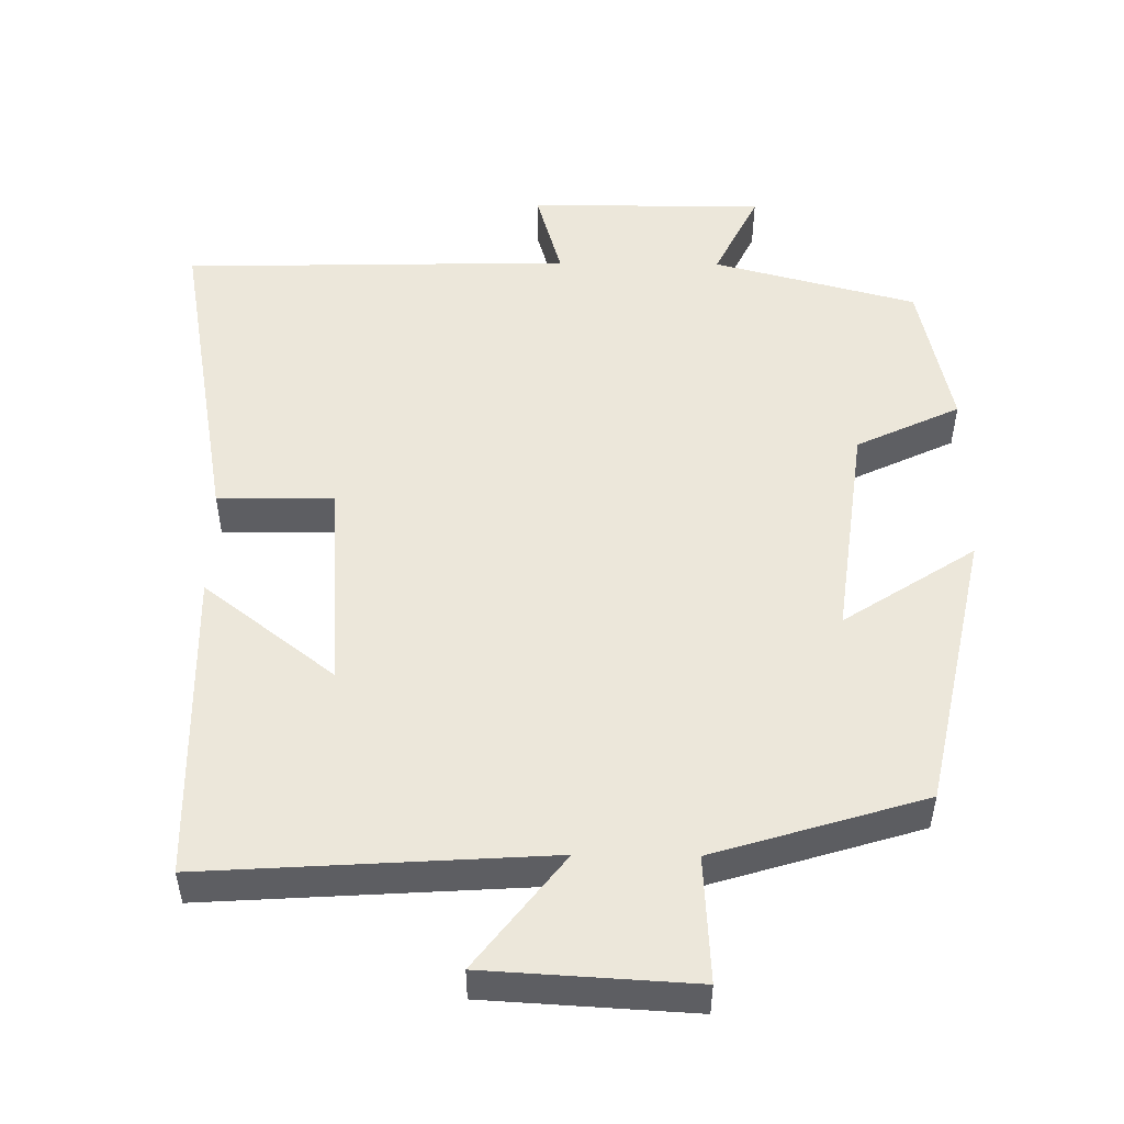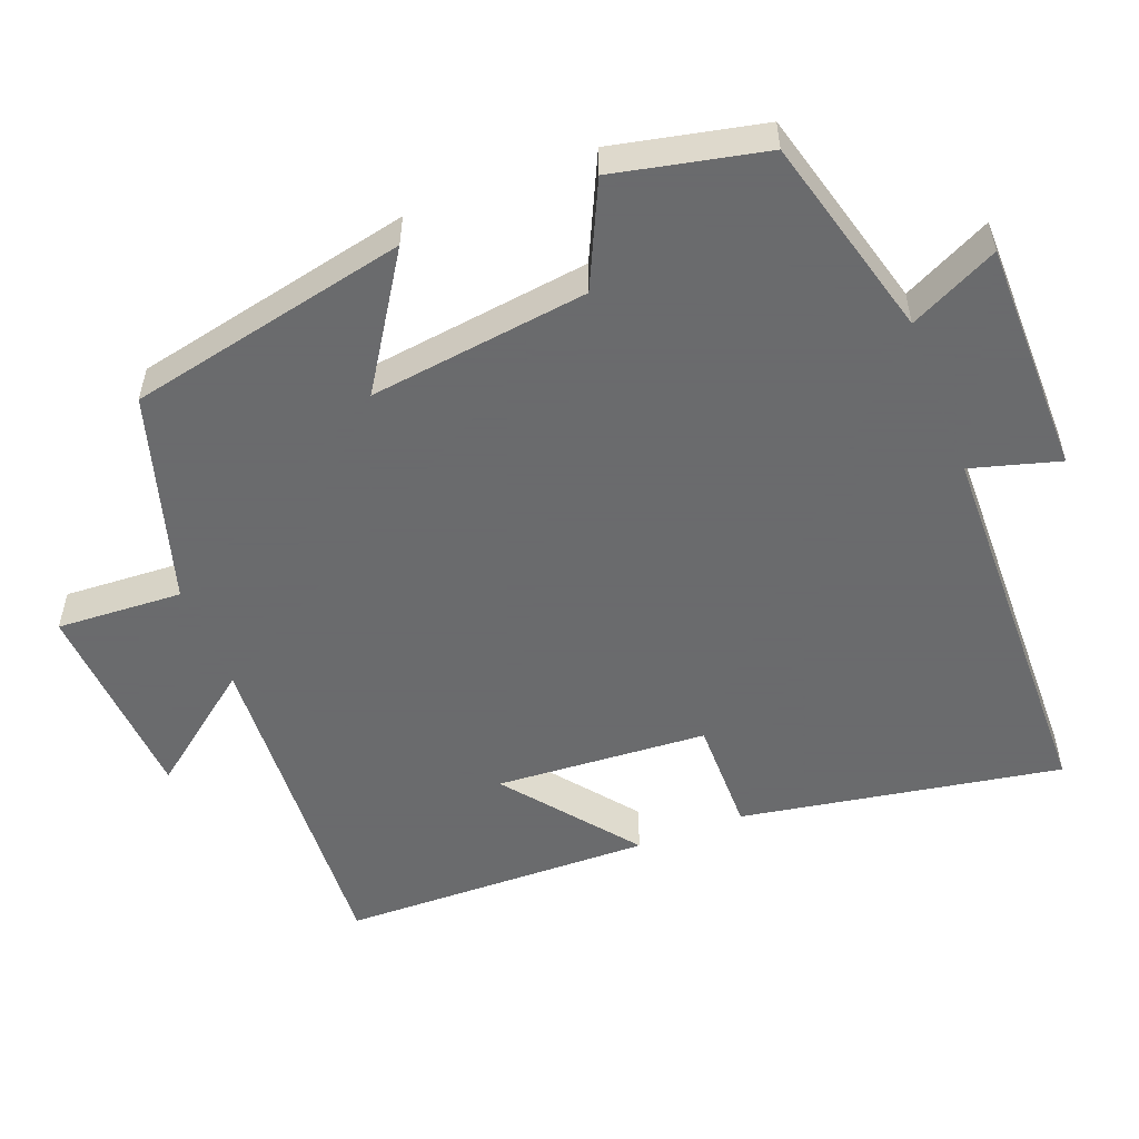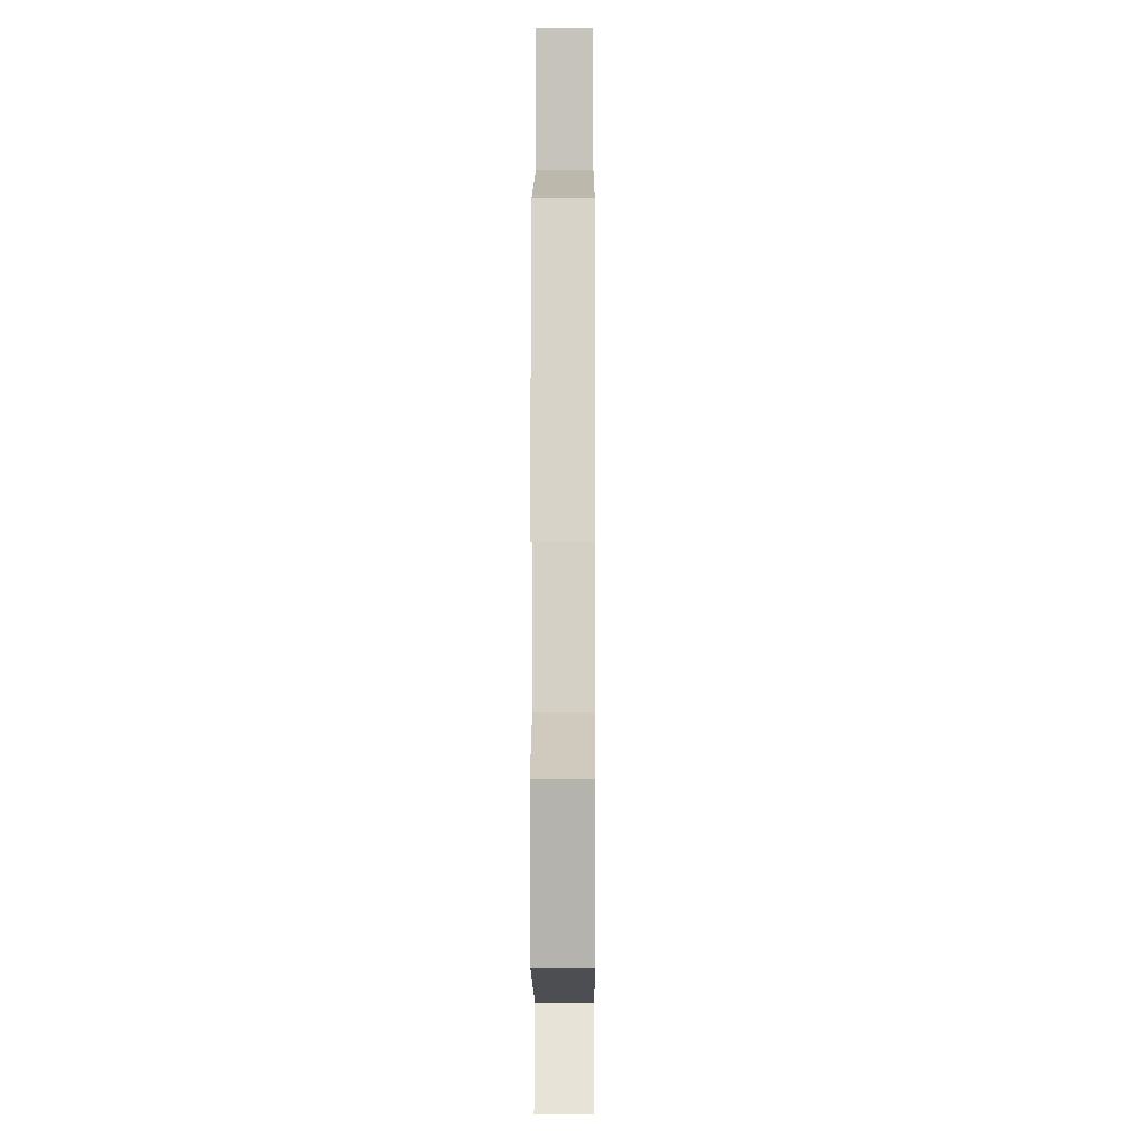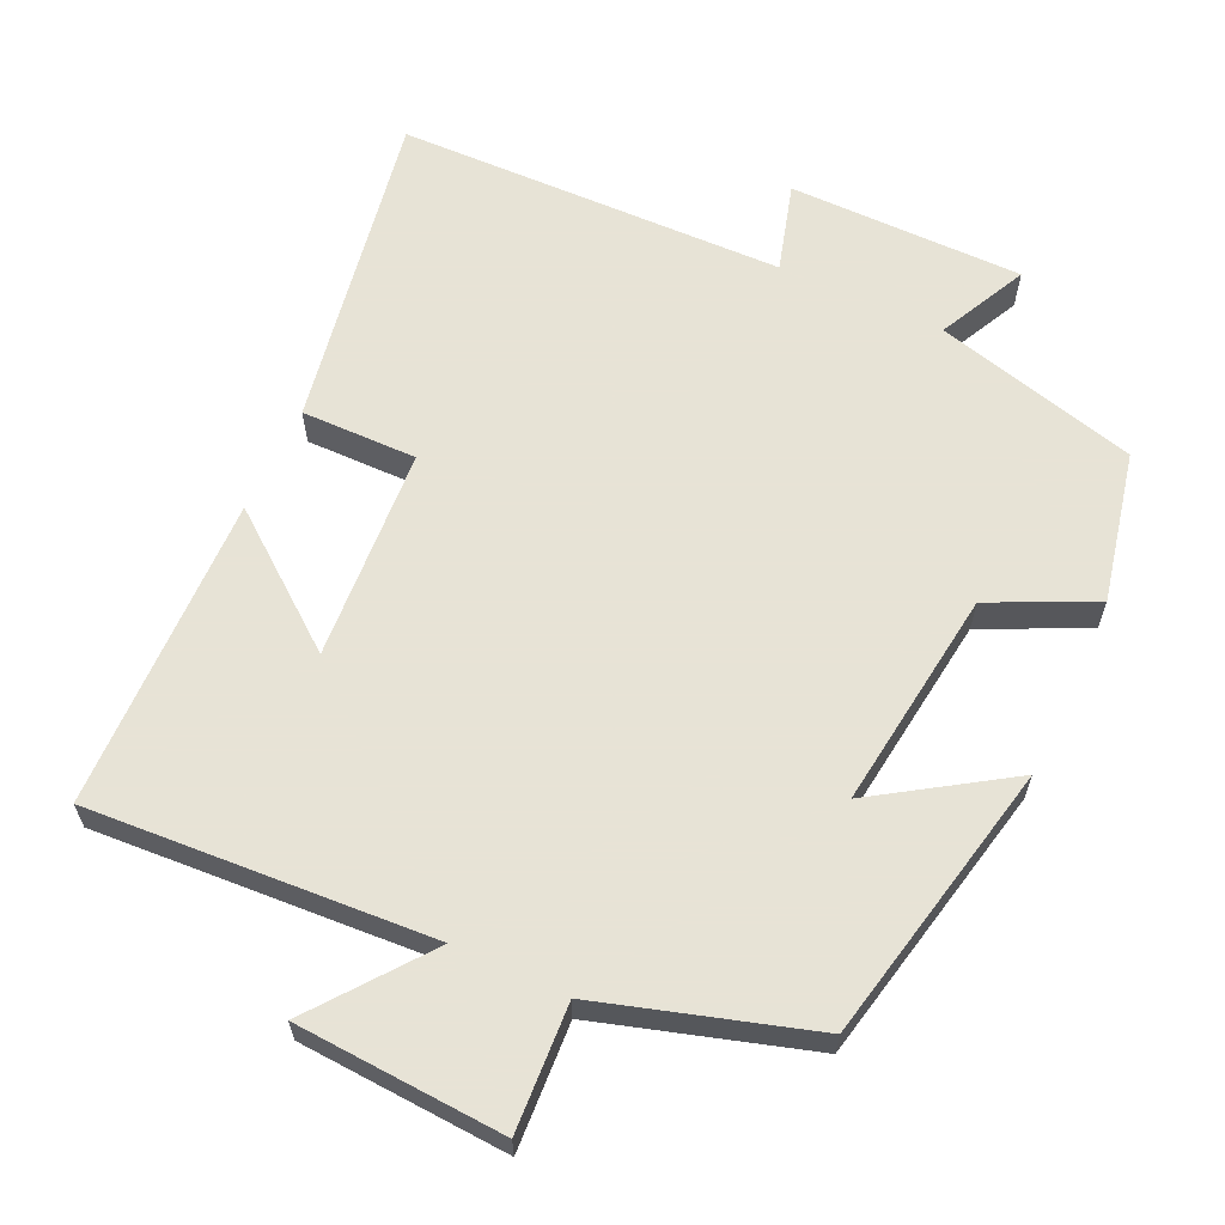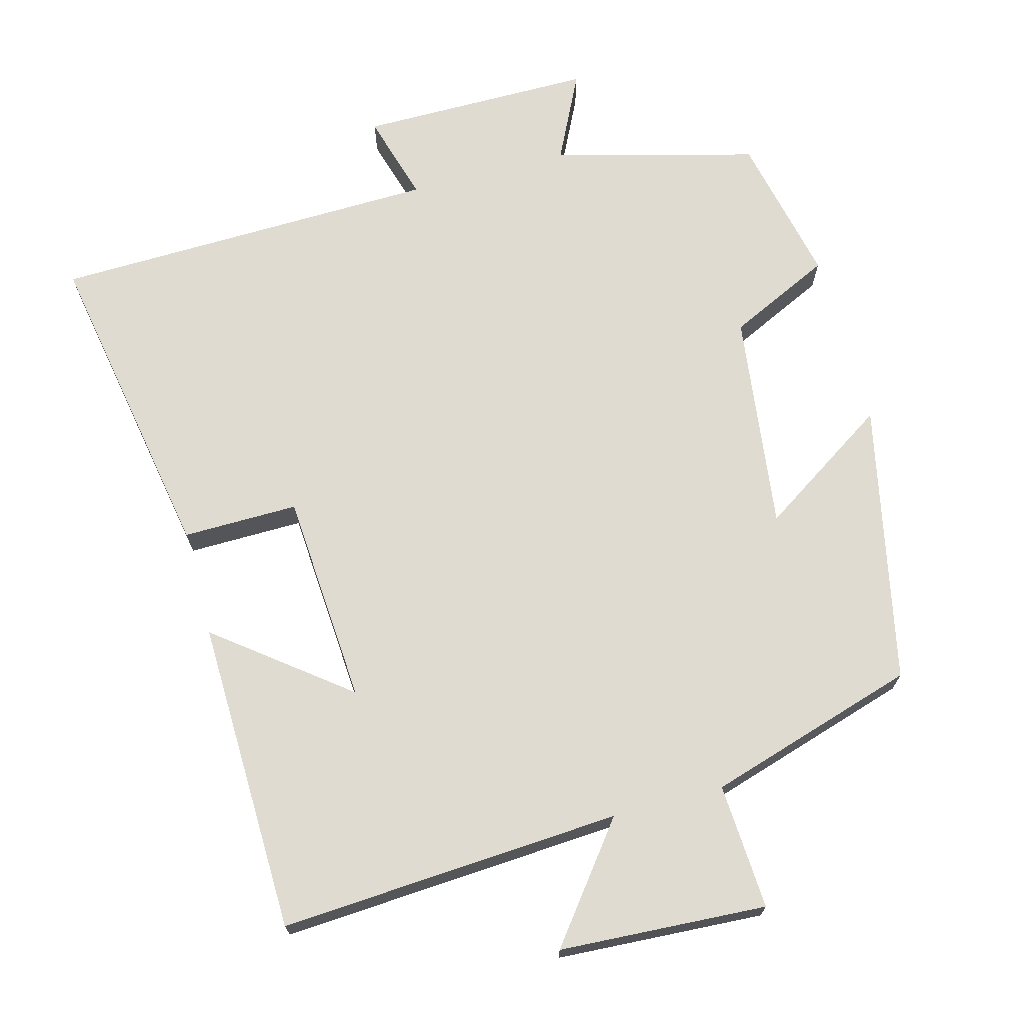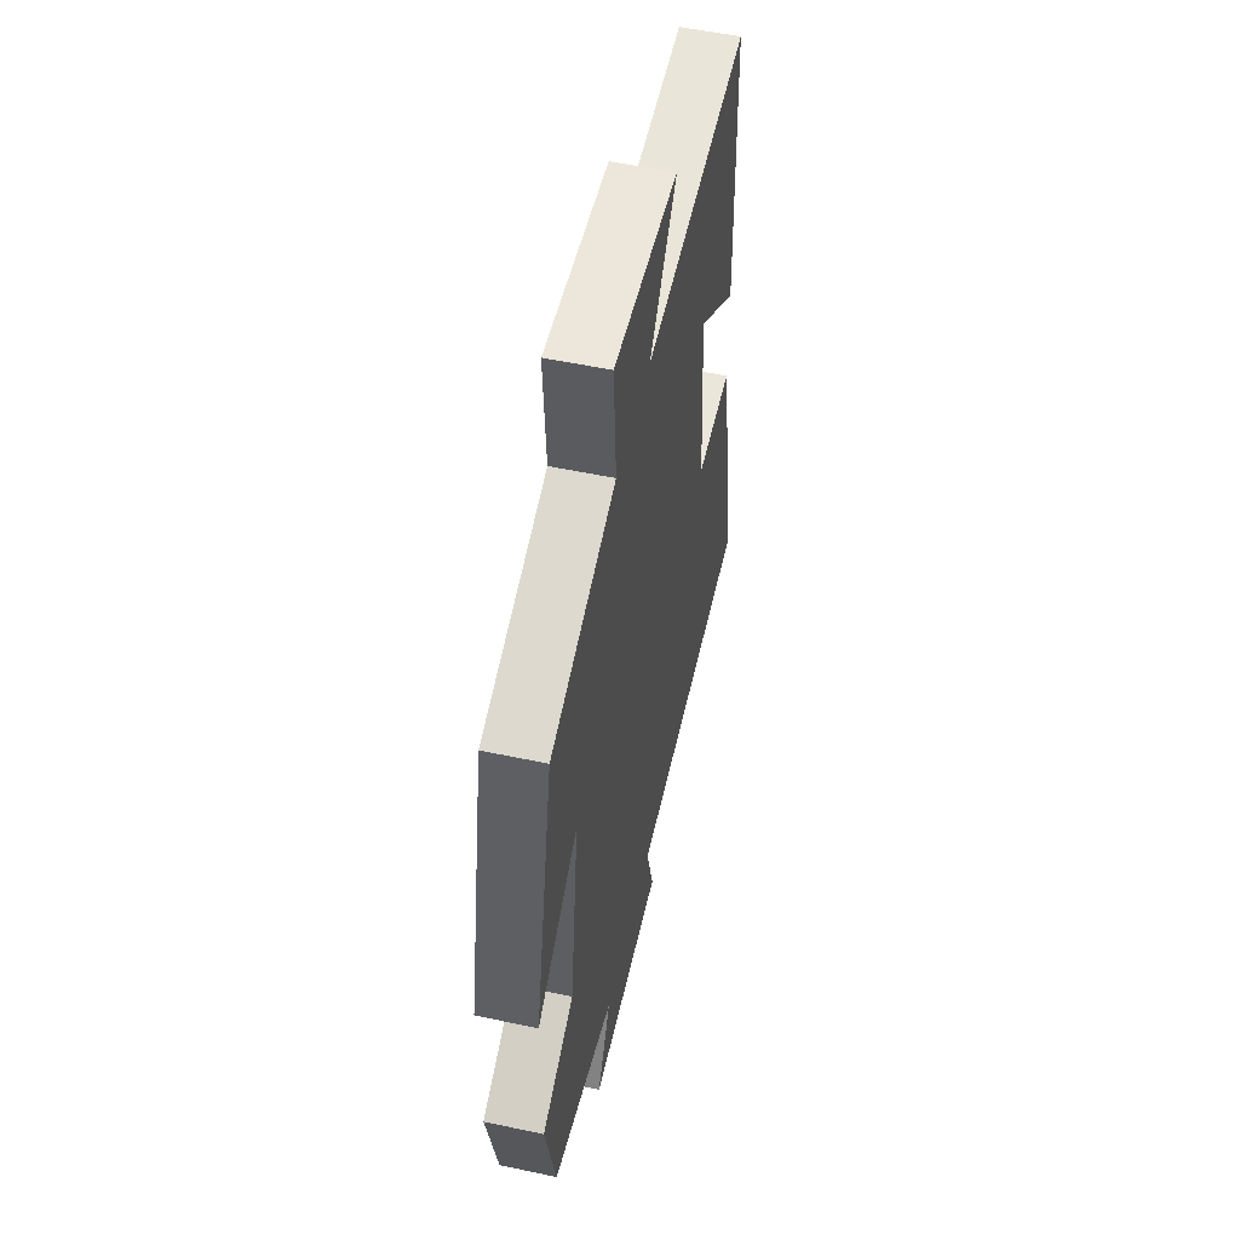
<metadata>
{"format":"obj","ext":"obj","renderer":"f3d","projection":"perspective","resolution":1024,"background":"white","views":[{"elev":51.2,"azim":0.7,"up":"+Y"},{"elev":-53.2,"azim":111.4,"up":"+Y"},{"elev":-2.3,"azim":90.3,"up":"+Z"},{"elev":62.6,"azim":25.0,"up":"+Y"},{"elev":70.2,"azim":-15.0,"up":"+Y"},{"elev":53.7,"azim":102.8,"up":"+Z"}]}
</metadata>
<code>
v 0.419 0.07 0.412
v 0.5 0.07 0.028
v 0.321 0.07 0.145
v 0.359 0.07 -0.155
v 0.5 0.07 -0.222
v 0.455 0.07 -0.427
v 0.178 0.07 -0.5
v 0.237 0.07 -0.621
v -0.083 0.07 -0.621
v -0.048 0.07 -0.5
v -0.578 0.07 -0.487
v -0.5 0.07 -0.049
v -0.342 0.07 -0.051
v -0.322 0.07 0.239
v -0.5 0.07 0.101
v -0.49 0.07 0.53
v -0.022 0.07 0.5
v -0.142 0.07 0.656
v 0.142 0.07 0.672
v 0.132 0.07 0.5
v 0.419 0 0.412
v 0.5 0 0.028
v 0.321 0 0.145
v 0.359 0 -0.155
v 0.5 0 -0.222
v 0.455 0 -0.427
v 0.178 0 -0.5
v 0.237 0 -0.621
v -0.083 0 -0.621
v -0.048 0 -0.5
v -0.578 0 -0.487
v -0.5 0 -0.049
v -0.342 0 -0.051
v -0.322 0 0.239
v -0.5 0 0.101
v -0.49 0 0.53
v -0.022 0 0.5
v -0.142 0 0.656
v 0.142 0 0.672
v 0.132 0 0.5
f 17 18 19 20
f 1 2 3
f 20 1 3
f 17 20 3
f 14 15 16 17
f 17 3 4
f 14 17 4
f 13 14 4
f 5 6 7
f 4 5 7
f 13 4 7
f 12 13 7
f 11 12 7
f 10 11 7
f 7 8 9 10
f 40 39 38 37
f 23 22 21
f 23 21 40
f 23 40 37
f 37 36 35 34
f 24 23 37
f 24 37 34
f 24 34 33
f 27 26 25
f 27 25 24
f 27 24 33
f 27 33 32
f 27 32 31
f 27 31 30
f 30 29 28 27
f 1 21 22 2
f 2 22 23 3
f 3 23 24 4
f 4 24 25 5
f 5 25 26 6
f 6 26 27 7
f 7 27 28 8
f 8 28 29 9
f 9 29 30 10
f 10 30 31 11
f 11 31 32 12
f 12 32 33 13
f 13 33 34 14
f 14 34 35 15
f 15 35 36 16
f 16 36 37 17
f 17 37 38 18
f 18 38 39 19
f 19 39 40 20
f 20 40 21 1

</code>
